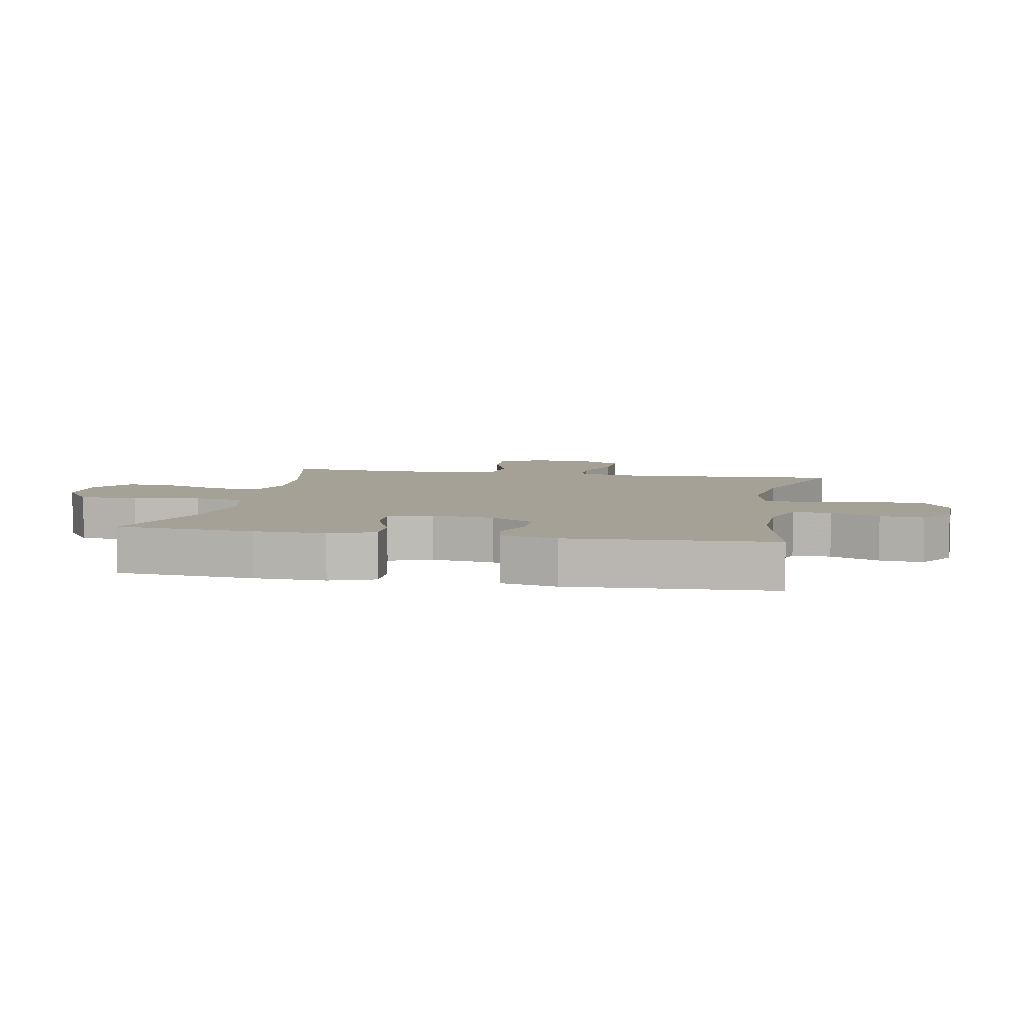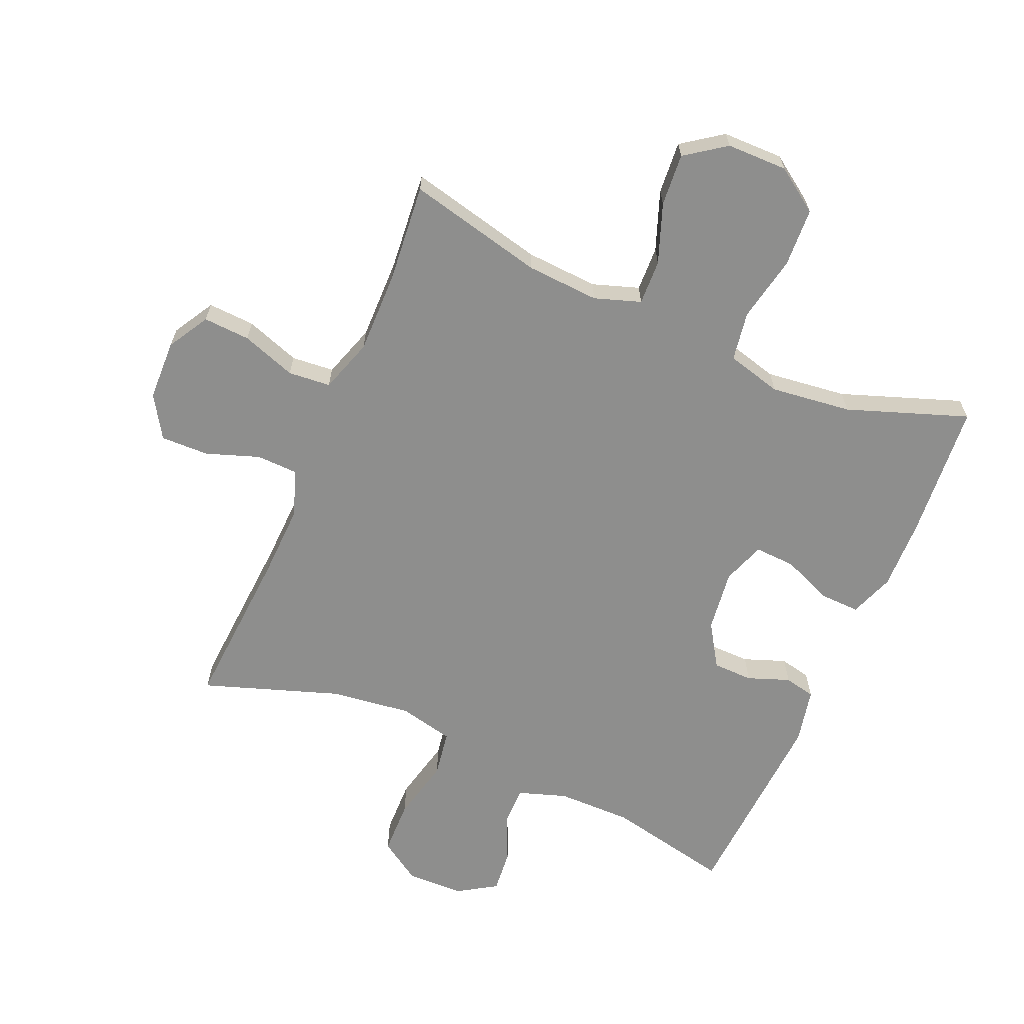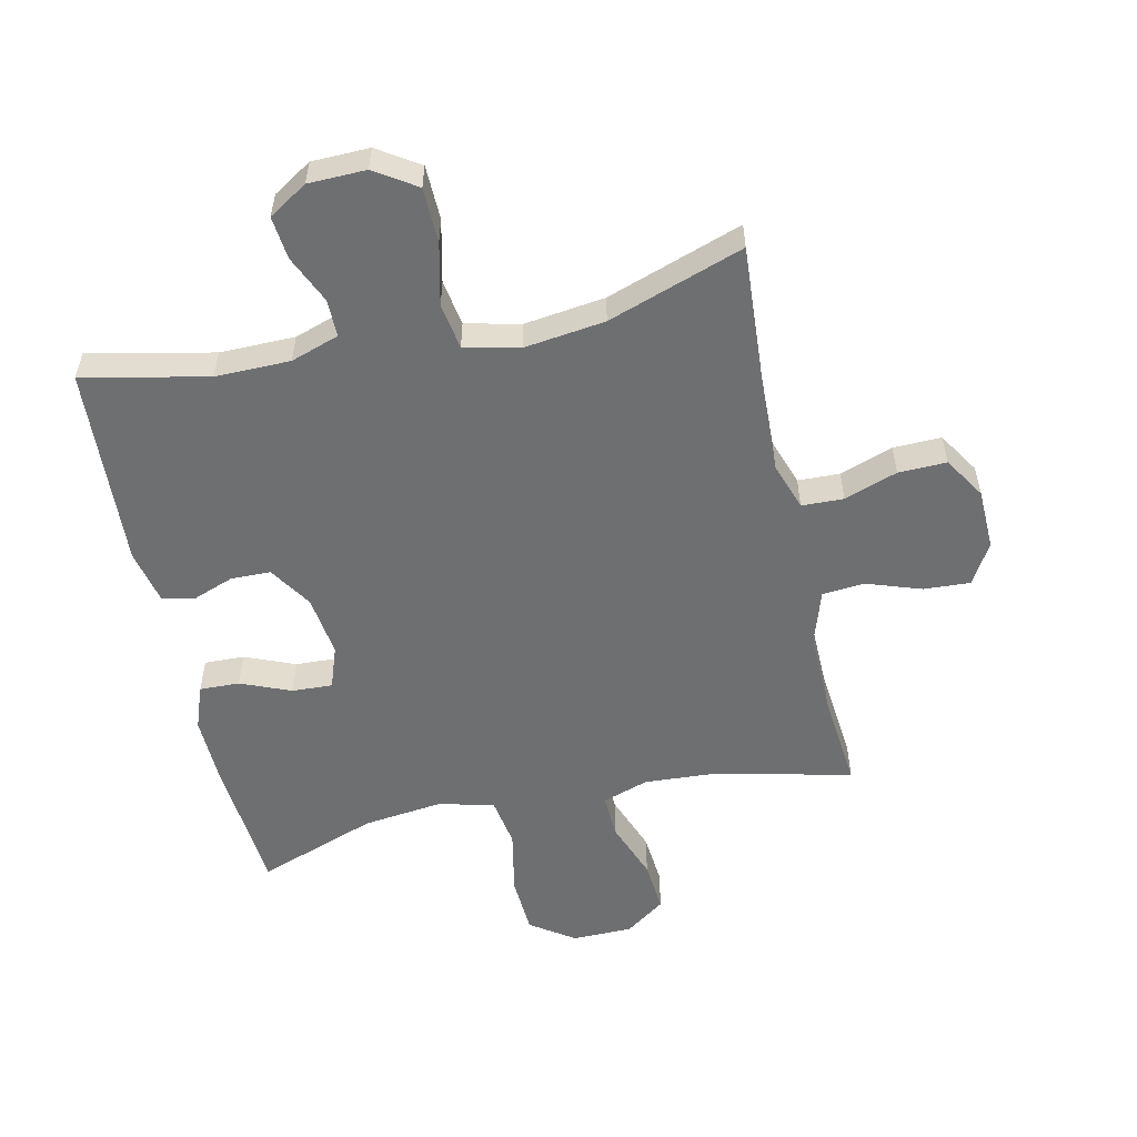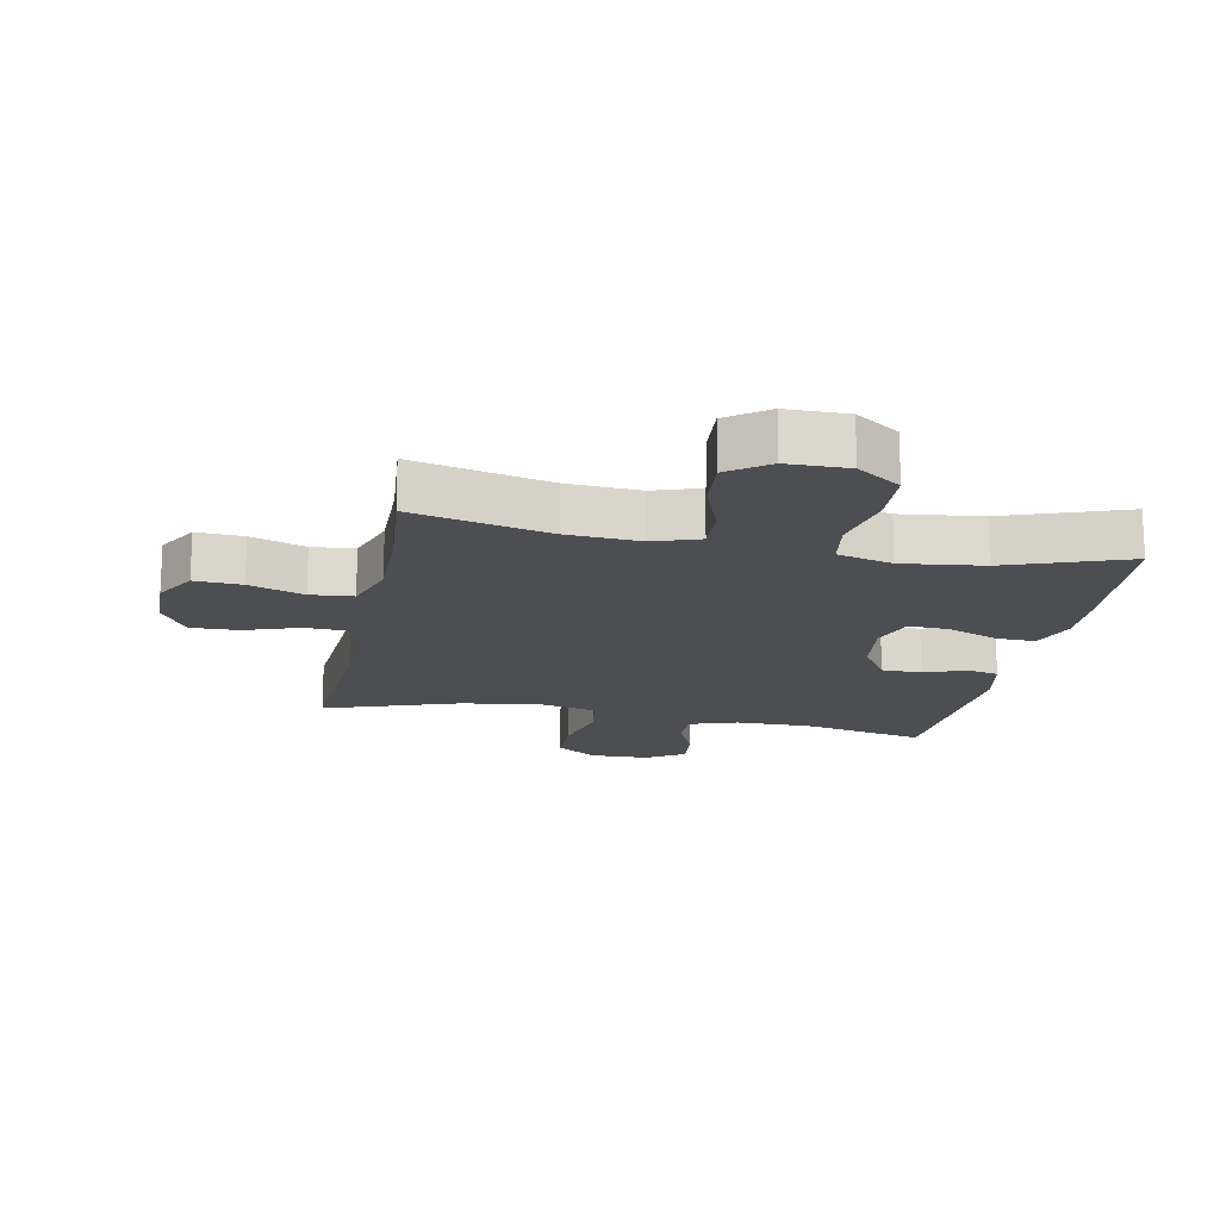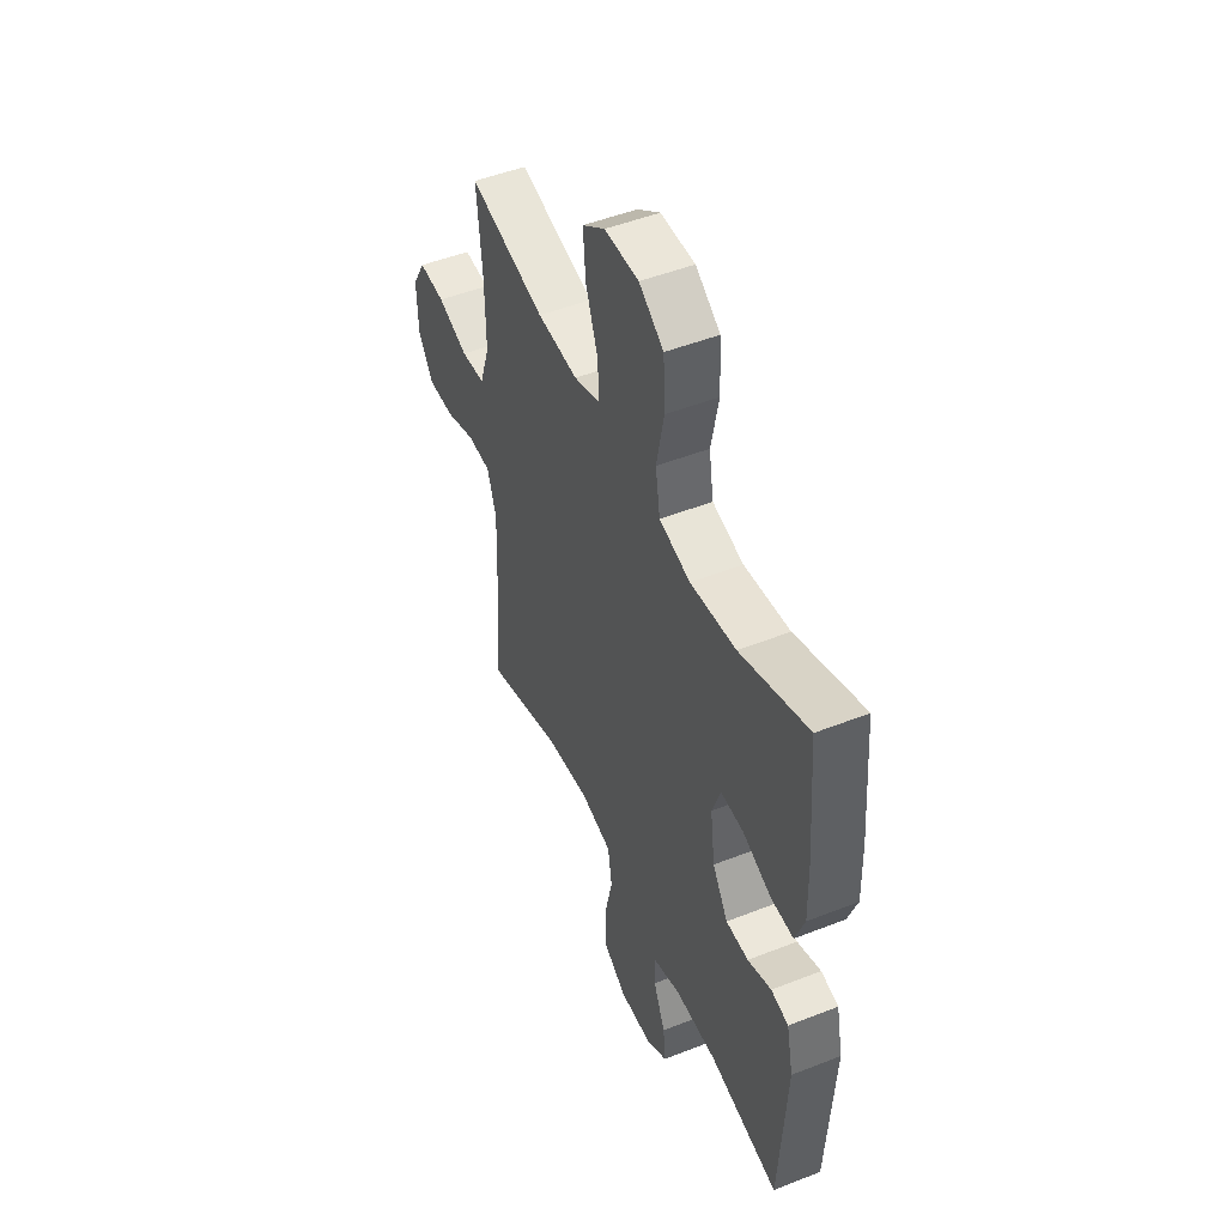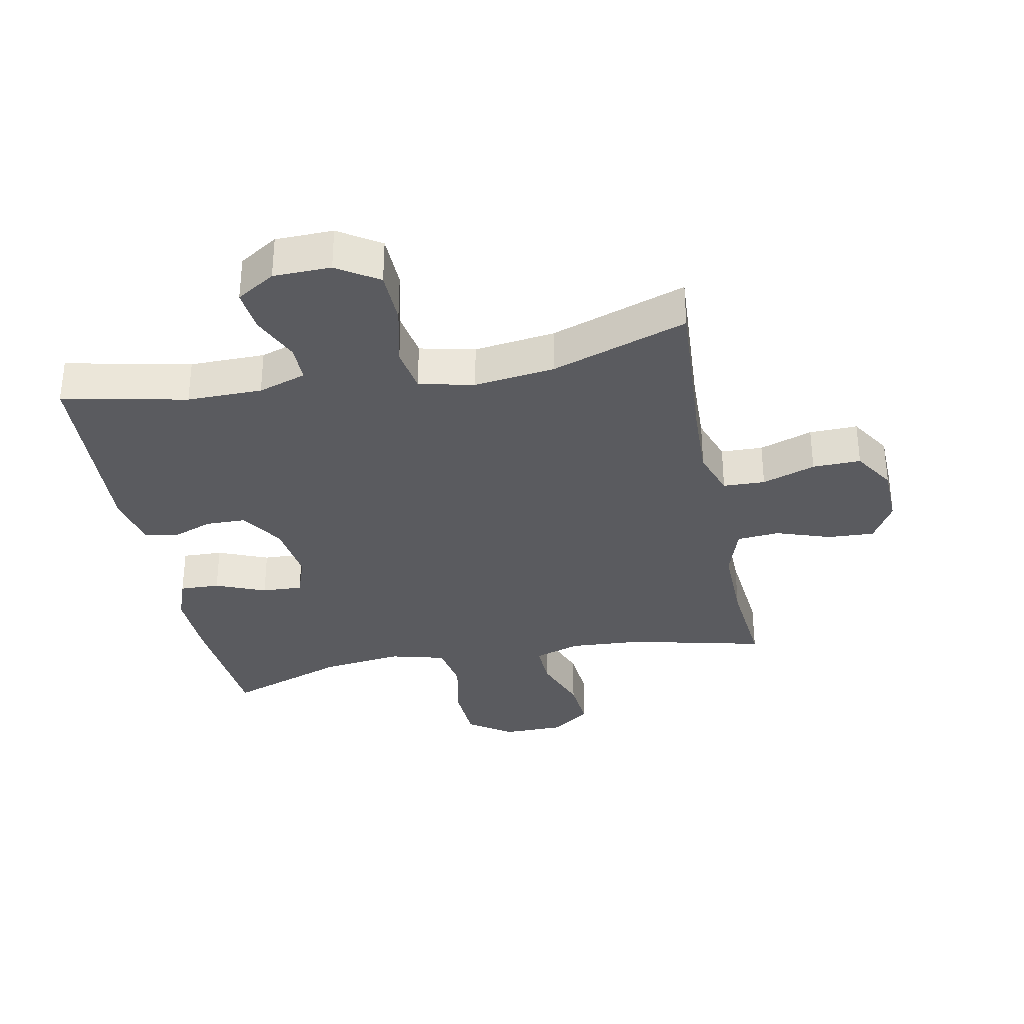
<metadata>
{"format":"obj","ext":"obj","renderer":"f3d","projection":"perspective","resolution":1024,"background":"white","views":[{"elev":6.2,"azim":100.9,"up":"+Y"},{"elev":-64.9,"azim":-23.4,"up":"+Y"},{"elev":-54.6,"azim":-167.6,"up":"+Y"},{"elev":-16.8,"azim":-11.3,"up":"+Y"},{"elev":49.2,"azim":66.5,"up":"+Z"},{"elev":-33.0,"azim":-168.8,"up":"+Y"}]}
</metadata>
<code>
v -0.5 0.07 -0.5
v -0.483 0.07 -0.241
v -0.479 0.07 -0.123
v -0.505 0.07 -0.047
v -0.572 0.07 -0.045
v -0.657 0.07 -0.075
v -0.734 0.07 -0.077
v -0.776 0.07 -0.01
v -0.779 0.07 0.087
v -0.741 0.07 0.153
v -0.666 0.07 0.149
v -0.579 0.07 0.119
v -0.511 0.07 0.125
v -0.483 0.07 0.211
v -0.485 0.07 0.342
v -0.5 0.07 0.5
v -0.282 0.07 0.449
v -0.166 0.07 0.442
v -0.092 0.07 0.467
v -0.095 0.07 0.539
v -0.13 0.07 0.633
v -0.137 0.07 0.717
v -0.073 0.07 0.763
v 0.024 0.07 0.764
v 0.094 0.07 0.716
v 0.099 0.07 0.622
v 0.078 0.07 0.517
v 0.091 0.07 0.438
v 0.179 0.07 0.415
v 0.308 0.07 0.431
v 0.5 0.07 0.5
v 0.518 0.07 0.281
v 0.521 0.07 0.168
v 0.495 0.07 0.097
v 0.431 0.07 0.099
v 0.351 0.07 0.132
v 0.286 0.07 0.135
v 0.262 0.07 0.067
v 0.275 0.07 -0.032
v 0.319 0.07 -0.101
v 0.383 0.07 -0.102
v 0.45 0.07 -0.077
v 0.5 0.07 -0.088
v 0.519 0.07 -0.176
v 0.5 0.07 -0.5
v 0.301 0.07 -0.458
v 0.181 0.07 -0.459
v 0.104 0.07 -0.485
v 0.104 0.07 -0.545
v 0.138 0.07 -0.622
v 0.145 0.07 -0.691
v 0.083 0.07 -0.73
v -0.009 0.07 -0.732
v -0.075 0.07 -0.689
v -0.077 0.07 -0.602
v -0.054 0.07 -0.502
v -0.066 0.07 -0.428
v -0.154 0.07 -0.408
v -0.283 0.07 -0.425
v -0.5 0 -0.5
v -0.483 0 -0.241
v -0.479 0 -0.123
v -0.505 0 -0.047
v -0.572 0 -0.045
v -0.657 0 -0.075
v -0.734 0 -0.077
v -0.776 0 -0.01
v -0.779 0 0.087
v -0.741 0 0.153
v -0.666 0 0.149
v -0.579 0 0.119
v -0.511 0 0.125
v -0.483 0 0.211
v -0.485 0 0.342
v -0.5 0 0.5
v -0.282 0 0.449
v -0.166 0 0.442
v -0.092 0 0.467
v -0.095 0 0.539
v -0.13 0 0.633
v -0.137 0 0.717
v -0.073 0 0.763
v 0.024 0 0.764
v 0.094 0 0.716
v 0.099 0 0.622
v 0.078 0 0.517
v 0.091 0 0.438
v 0.179 0 0.415
v 0.308 0 0.431
v 0.5 0 0.5
v 0.518 0 0.281
v 0.521 0 0.168
v 0.495 0 0.097
v 0.431 0 0.099
v 0.351 0 0.132
v 0.286 0 0.135
v 0.262 0 0.067
v 0.275 0 -0.032
v 0.319 0 -0.101
v 0.383 0 -0.102
v 0.45 0 -0.077
v 0.5 0 -0.088
v 0.519 0 -0.176
v 0.5 0 -0.5
v 0.301 0 -0.458
v 0.181 0 -0.459
v 0.104 0 -0.485
v 0.104 0 -0.545
v 0.138 0 -0.622
v 0.145 0 -0.691
v 0.083 0 -0.73
v -0.009 0 -0.732
v -0.075 0 -0.689
v -0.077 0 -0.602
v -0.054 0 -0.502
v -0.066 0 -0.428
v -0.154 0 -0.408
v -0.283 0 -0.425
f 54 55 56
f 53 54 56
f 52 53 56
f 51 52 56
f 50 51 56
f 49 50 56
f 48 49 56 57
f 47 48 57
f 46 47 57 58
f 44 45 46
f 43 44 46
f 42 43 46
f 41 42 46
f 40 41 46 58
f 34 35 36
f 33 34 36
f 32 33 36
f 31 32 36
f 30 31 36
f 29 30 36 37
f 28 29 37 38
f 25 26 27
f 24 25 27
f 23 24 27
f 22 23 27
f 21 22 27
f 20 21 27
f 19 20 27 28
f 28 38 39
f 19 28 39
f 18 19 39
f 15 16 17
f 40 58 59
f 39 40 59
f 18 39 59
f 17 18 59
f 15 17 59
f 14 15 59
f 10 11 12
f 9 10 12
f 8 9 12
f 7 8 12
f 6 7 12
f 5 6 12
f 59 1 2
f 59 2 3
f 59 3 4
f 14 59 4
f 13 14 4
f 4 5 12 13
f 115 114 113
f 115 113 112
f 115 112 111
f 115 111 110
f 115 110 109
f 115 109 108
f 116 115 108 107
f 116 107 106
f 117 116 106 105
f 105 104 103
f 105 103 102
f 105 102 101
f 105 101 100
f 117 105 100 99
f 95 94 93
f 95 93 92
f 95 92 91
f 95 91 90
f 95 90 89
f 96 95 89 88
f 97 96 88 87
f 86 85 84
f 86 84 83
f 86 83 82
f 86 82 81
f 86 81 80
f 86 80 79
f 87 86 79 78
f 98 97 87
f 98 87 78
f 98 78 77
f 76 75 74
f 118 117 99
f 118 99 98
f 118 98 77
f 118 77 76
f 118 76 74
f 118 74 73
f 71 70 69
f 71 69 68
f 71 68 67
f 71 67 66
f 71 66 65
f 71 65 64
f 61 60 118
f 62 61 118
f 63 62 118
f 63 118 73
f 63 73 72
f 72 71 64 63
f 1 60 61 2
f 2 61 62 3
f 3 62 63 4
f 4 63 64 5
f 5 64 65 6
f 6 65 66 7
f 7 66 67 8
f 8 67 68 9
f 9 68 69 10
f 10 69 70 11
f 11 70 71 12
f 12 71 72 13
f 13 72 73 14
f 14 73 74 15
f 15 74 75 16
f 16 75 76 17
f 17 76 77 18
f 18 77 78 19
f 19 78 79 20
f 20 79 80 21
f 21 80 81 22
f 22 81 82 23
f 23 82 83 24
f 24 83 84 25
f 25 84 85 26
f 26 85 86 27
f 27 86 87 28
f 28 87 88 29
f 29 88 89 30
f 30 89 90 31
f 31 90 91 32
f 32 91 92 33
f 33 92 93 34
f 34 93 94 35
f 35 94 95 36
f 36 95 96 37
f 37 96 97 38
f 38 97 98 39
f 39 98 99 40
f 40 99 100 41
f 41 100 101 42
f 42 101 102 43
f 43 102 103 44
f 44 103 104 45
f 45 104 105 46
f 46 105 106 47
f 47 106 107 48
f 48 107 108 49
f 49 108 109 50
f 50 109 110 51
f 51 110 111 52
f 52 111 112 53
f 53 112 113 54
f 54 113 114 55
f 55 114 115 56
f 56 115 116 57
f 57 116 117 58
f 58 117 118 59
f 59 118 60 1

</code>
